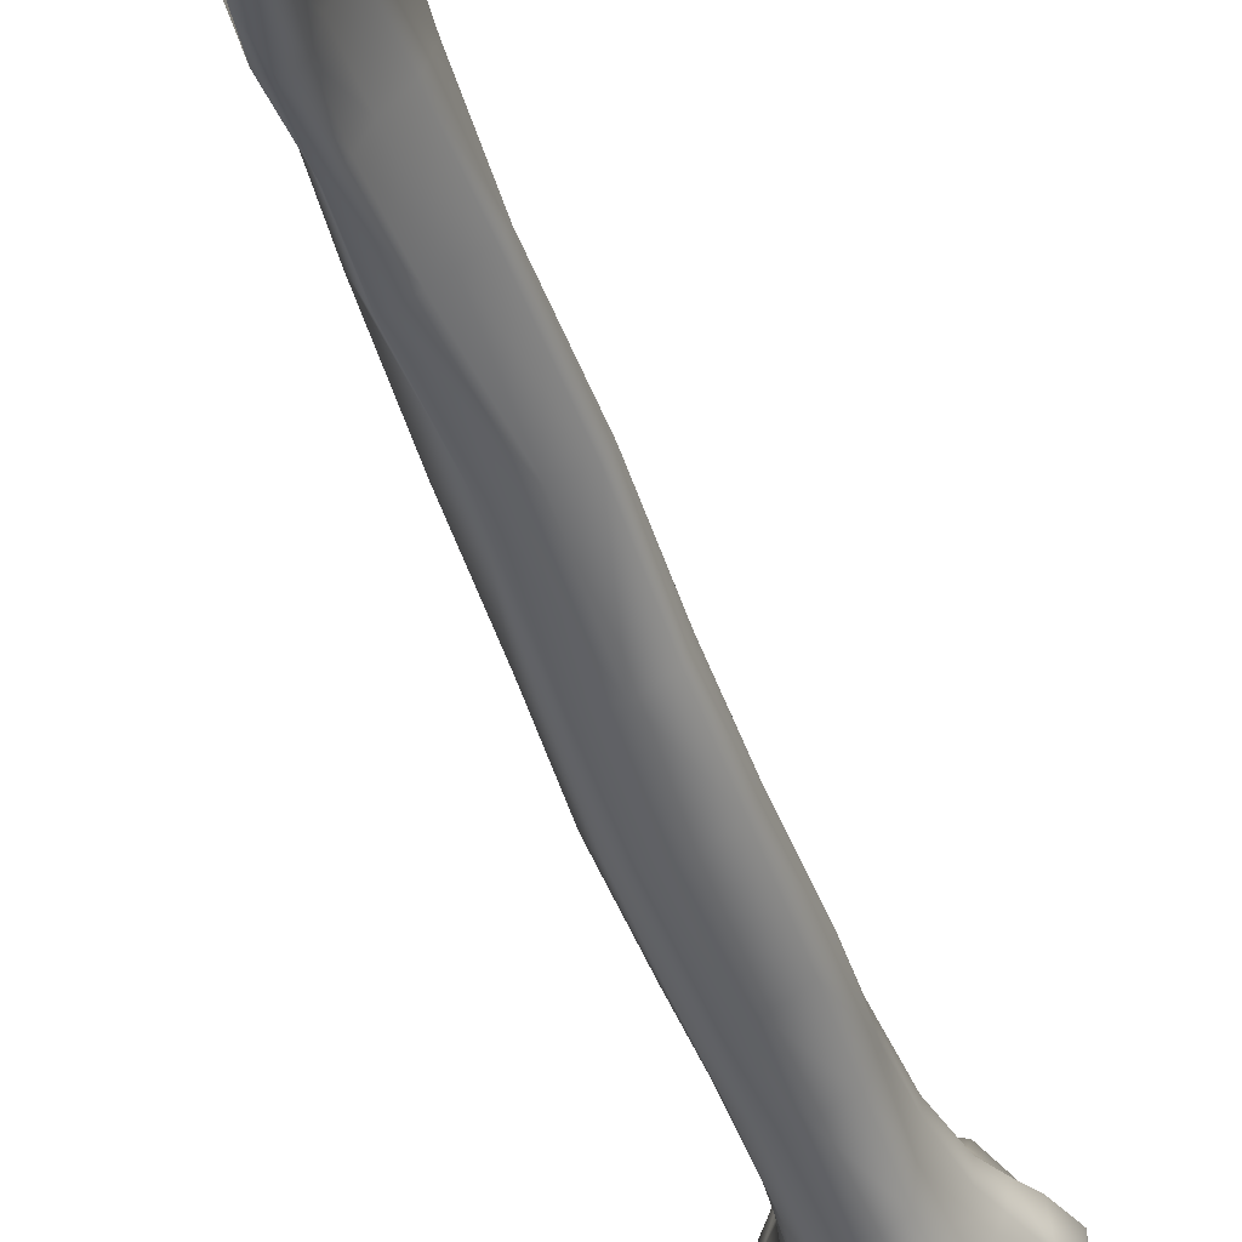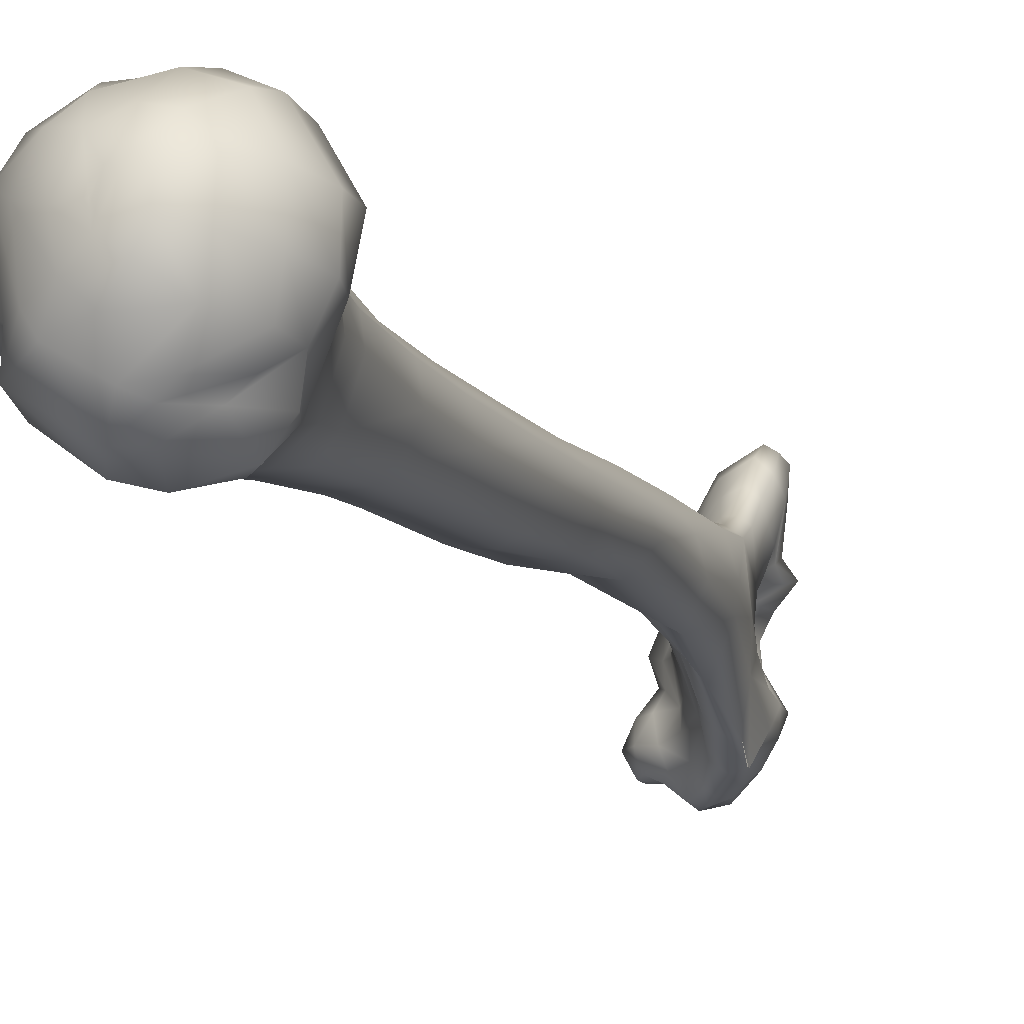
<metadata>
{"format":"obj","ext":"obj","renderer":"f3d","projection":"perspective","resolution":1024,"background":"white","views":[{"elev":-54.6,"azim":17.5,"up":"+Z"},{"elev":-0.1,"azim":-162.8,"up":"+Z"}]}
</metadata>
<code>
o l_humerus
v -0.0045 -0.006023 -0.01814
v -0.009379 0.002407 -0.01677
v 0.000749 0.004106 -0.01985
v 0.007371 0.005629 -0.01839
v 0.007295 -0.006733 -0.019
v 0.01693 0.004615 -0.01219
v 0.01443 -0.005711 -0.0138
v 0.01665 0.003036 -0.005811
v 0.017 -0.005494 -0.006675
v 0.01525 -0.01593 -0.007775
v 0.01302 -0.01417 -0.01464
v 0.006225 -0.01361 -0.01837
v -0.00327 -0.01234 -0.01692
v 0.01361 -0.02397 -0.007815
v 0.01155 -0.02394 -0.01516
v 0.01253 -0.03626 -0.008648
v 0.01107 -0.03424 -0.01574
v 0.005752 -0.0238 -0.01793
v -0.00102 -0.02337 -0.01685
v 0.004797 -0.03338 -0.01816
v -0.002232 -0.03325 -0.01662
v 0.00399 -0.05572 -0.0198
v -0.002301 -0.05581 -0.01879
v 0.003838 -0.07496 -0.02207
v -0.001971 -0.07519 -0.02209
v 0.004223 -0.1037 -0.02606
v -0.002587 -0.104 -0.02661
v 0.003775 -0.1292 -0.02888
v -0.00356 -0.1299 -0.02846
v 0.00429 -0.161 -0.03049
v -0.003341 -0.1625 -0.03144
v 0.01054 -0.1301 -0.02622
v 0.0104 -0.1599 -0.02731
v 0.01074 -0.1049 -0.02293
v 0.01107 -0.07666 -0.0195
v 0.01081 -0.05568 -0.01676
v 0.001245 -0.1928 -0.03666
v -0.004053 -0.1926 -0.03994
v 0.001169 -0.2148 -0.04461
v -0.00211 -0.2144 -0.04836
v 0.003067 -0.2319 -0.05421
v -0.000222 -0.232 -0.05674
v 0.005486 -0.2438 -0.06134
v 0.002172 -0.2444 -0.06369
v 0.009044 -0.2533 -0.06612
v 0.0072 -0.2547 -0.06784
v 0.01331 -0.2584 -0.06884
v 0.009076 -0.2574 -0.0697
v 0.01133 -0.2534 -0.06209
v 0.006944 -0.2459 -0.05603
v 0.005241 -0.2346 -0.0505
v 0.003908 -0.216 -0.04047
v 0.004779 -0.193 -0.03442
v 0.009324 -0.193 -0.03164
v 0.008676 -0.217 -0.03654
v 0.008768 -0.2356 -0.04353
v 0.01049 -0.2466 -0.04776
v 0.007956 -0.2459 -0.05401
v 0.01281 -0.2363 -0.03601
v 0.01142 -0.2183 -0.03139
v 0.01262 -0.2533 -0.05726
v 0.01193 -0.2529 -0.05085
v 0.01358 -0.2513 -0.04228
v 0.0173 -0.2597 -0.06621
v 0.01596 -0.2565 -0.06351
v 0.02105 -0.2604 -0.06478
v 0.0229 -0.2636 -0.06596
v 0.01903 -0.2656 -0.06647
v 0.02269 -0.268 -0.06679
v 0.01967 -0.2735 -0.067
v 0.01727 -0.2711 -0.06643
v 0.01111 -0.2775 -0.06143
v 0.01013 -0.2731 -0.06617
v 0.009481 -0.2704 -0.06937
v 0.01149 -0.2647 -0.07066
v 0.01166 -0.2612 -0.07071
v 0.007429 -0.2657 -0.06977
v 0.005438 -0.2599 -0.06825
v 0.00261 -0.2672 -0.06413
v 0.007641 -0.2726 -0.0656
v -0.000355 -0.2555 -0.06336
v 0.002917 -0.255 -0.06634
v -0.000621 -0.2452 -0.06252
v 0.01748 -0.2568 -0.05975
v 0.0222 -0.2591 -0.06006
v 0.02574 -0.264 -0.06119
v 0.02568 -0.2702 -0.06372
v 0.003638 0.01562 0.01491
v 0.004865 0.01673 0.01142
v 0.004395 0.01726 0.007576
v 0.008401 0.01701 0.003127
v 0.003078 0.01791 -0.000789
v 0.002064 0.01831 0.00411
v -0.007097 0.01529 7.4e-05
v -0.00063 0.01839 0.005055
v -0.008526 0.01474 0.008069
v -0.002521 0.01782 0.009346
v -0.008346 0.01195 0.01631
v -0.002342 0.01638 0.01372
v -0.003381 0.01003 0.02125
v 0.00084 0.01469 0.01691
v 0.001828 0.01032 0.02204
v 0.007489 0.01217 0.01934
v 0.01012 0.01551 0.01083
v 0.01131 0.01511 -0.00366
v 0.002346 0.01537 -0.008493
v -0.0041 0.01379 -0.007399
v -0.01094 0.007716 -0.007123
v -0.013 0.008263 -0.002081
v -0.01451 0.008993 0.005937
v -0.01379 0.006461 0.01561
v -0.007692 0.001536 0.0242
v 0.000351 0.001469 0.0266
v 0.009743 0.005216 0.0238
v 0.01578 0.01222 0.01166
v 0.01415 0.01354 2.4e-05
v -0.01376 -0.000152 -0.004094
v -0.01777 0.000987 0.003414
v -0.01705 -0.002091 0.01322
v -0.008785 -0.006577 0.02428
v -0.000747 -0.008338 0.02734
v 0.0117 -0.003005 0.02559
v 0.01347 0.008452 0.01985
v 0.01842 0.001916 0.01983
v 0.02092 0.006057 0.01358
v -0.0172 -0.003691 0.001388
v -0.01772 -0.008229 0.01148
v -0.009696 -0.01484 0.02151
v -0.000794 -0.01591 0.02536
v 0.01428 -0.01077 0.02315
v 0.01925 -0.006789 0.01745
v 0.02267 -0.000426 0.01443
v 0.02763 -0.006381 0.005697
v 0.02644 0.000917 0.002505
v 0.01735 0.01053 -0.001515
v 0.000765 -0.01903 0.02122
v 0.01408 -0.01318 0.01868
v 0.00171 -0.0228 0.01634
v 0.01148 -0.02106 0.01341
v 0.002741 -0.02738 0.01284
v 0.01086 -0.02672 0.009436
v 0.004062 -0.0381 0.007993
v 0.01018 -0.03953 0.005136
v 0.007199 -0.05946 0.001763
v 0.01049 -0.05934 0.000168
v 0.01425 -0.02005 0.009849
v 0.01874 -0.01228 0.01276
v 0.02372 -0.01265 0.006859
v 0.02068 -0.0193 0.004151
v 0.01751 -0.02588 0.002221
v 0.01425 -0.03937 1.3e-05
v -0.008992 -0.0176 0.01785
v -0.005933 -0.02274 0.01294
v -0.004496 -0.028 0.0104
v -0.003038 -0.03676 0.007311
v -0.001676 -0.05912 0.001388
v -0.01486 -0.01111 0.01044
v -0.009895 -0.01979 0.006046
v -0.007955 -0.02727 0.004354
v -0.007328 -0.03593 0.0017
v -0.006614 -0.05884 -0.003136
v 0.02639 -0.002916 -0.002528
v 0.02588 -0.000161 -0.003542
v 0.02409 -0.009486 -0.001736
v 0.01976 -0.01862 -0.001805
v 0.01721 -0.02507 -0.002842
v 0.01424 -0.03833 -0.003656
v 0.01237 -0.0589 -0.00233
v 0.0138 -0.05751 -0.01067
v -0.01438 -0.00747 0.000923
v -0.01034 -0.01661 -0.000588
v -0.009176 -0.01068 -0.01209
v -0.0127 -0.000381 -0.01103
v -0.007609 -0.01568 -0.01222
v -0.006442 -0.02446 -0.01171
v -0.008525 -0.02725 -0.00196
v -0.008109 -0.0357 -0.003304
v -0.008021 -0.05789 -0.009355
v -0.007417 0.00876 -0.01056
v -0.001307 0.01287 -0.01035
v 0.01078 -0.07909 -0.006347
v 0.01008 -0.1063 -0.01209
v 0.01302 -0.1052 -0.01846
v 0.01421 -0.07868 -0.0141
v 0.006458 -0.07999 -0.002725
v 0.00532 -0.1067 -0.007382
v 0.008136 -0.1322 -0.01511
v 0.01231 -0.131 -0.02128
v 0.00816 -0.1615 -0.01809
v 0.01256 -0.161 -0.02545
v 0.007396 -0.1951 -0.02271
v 0.01121 -0.1938 -0.02994
v 0.006848 -0.2209 -0.02655
v 0.009629 -0.2385 -0.03015
v 0.001251 -0.2228 -0.02255
v 0.002769 -0.1958 -0.01883
v 0.003997 -0.1622 -0.01389
v 0.003706 -0.1327 -0.01089
v -0.002307 -0.1068 -0.007426
v -0.002534 -0.1331 -0.01159
v -0.002168 -0.163 -0.01494
v -0.001297 -0.1954 -0.01903
v -0.002338 -0.2228 -0.02409
v -0.002259 -0.07866 -0.002854
v -0.007217 -0.07813 -0.007326
v -0.007729 -0.1063 -0.01222
v -0.007217 -0.1328 -0.01607
v -0.006453 -0.1636 -0.02008
v -0.005534 -0.1947 -0.02493
v -0.005559 -0.2208 -0.03215
v -0.002843 -0.2394 -0.03833
v -0.001124 -0.2407 -0.02563
v -0.005303 -0.2193 -0.03776
v -0.007299 -0.195 -0.03174
v -0.00867 -0.1628 -0.02594
v -0.008848 -0.1321 -0.02238
v -0.009604 -0.1056 -0.01857
v -0.008582 -0.07712 -0.01379
v -0.005501 -0.03452 -0.01256
v -0.005894 -0.05693 -0.01535
v -0.006265 -0.07595 -0.01945
v -0.006756 -0.1044 -0.02439
v -0.006168 -0.1311 -0.02699
v 0.002103 -0.2403 -0.02354
v -0.000115 -0.2503 -0.02376
v 0.002421 -0.2502 -0.02208
v 0.00045 -0.2584 -0.01953
v 0.00345 -0.2591 -0.01721
v -0.000108 -0.2645 -0.01527
v 0.003321 -0.2653 -0.01238
v 0.001088 -0.2732 -0.01161
v 0.003341 -0.2717 -0.01018
v -0.001006 -0.2694 -0.01936
v -0.000381 -0.264 -0.02717
v -0.000297 -0.2576 -0.0317
v 0.000192 -0.2547 -0.03435
v -0.000157 -0.2515 -0.0399
v -0.003082 -0.2374 -0.04754
v -0.000464 -0.2524 -0.04432
v -0.003047 -0.2502 -0.05667
v -0.001423 -0.2558 -0.05017
v -0.002372 -0.2341 -0.05683
v -0.000872 -0.2451 -0.06276
v -0.002276 -0.259 -0.05856
v -0.002235 -0.261 -0.05302
v 0.00049 -0.2698 -0.05776
v -0.001191 -0.2706 -0.05478
v 0.004181 -0.2731 -0.05792
v 0.002503 -0.2766 -0.05513
v 0.009365 -0.2772 -0.0582
v 0.007324 -0.28 -0.05548
v 0.005851 -0.2725 -0.0625
v 0.01037 -0.2802 -0.04859
v 0.005564 -0.2765 -0.04843
v 0.003705 -0.2724 -0.04776
v 0.003681 -0.2692 -0.04704
v 0.007173 -0.262 -0.04415
v 0.007279 -0.2593 -0.04247
v 0.005234 -0.2569 -0.03988
v 0.00469 -0.2587 -0.03566
v 0.005465 -0.2647 -0.03354
v 0.000889 -0.2697 -0.03011
v 0.004708 -0.2701 -0.03668
v 0.000306 -0.2729 -0.03352
v 0.002727 -0.2764 -0.03813
v -0.001009 -0.278 -0.03304
v 0.005334 -0.2823 -0.03808
v 0.002833 -0.2856 -0.03215
v 0.004275 -0.2726 -0.04304
v 0.008721 -0.2643 -0.04003
v 0.01099 -0.2808 -0.04398
v 0.001692 -0.2776 -0.02918
v 0.00146 -0.2776 -0.02088
v -0.000224 -0.2739 -0.0195
v 0.005627 -0.2807 -0.02881
v 0.00567 -0.2815 -0.0204
v 0.003021 -0.2792 -0.01376
v 0.001495 -0.2785 -0.01408
v 2.7e-05 -0.2765 -0.01354
v 0.004622 -0.2777 -0.01318
v 0.008335 -0.2825 -0.02755
v 0.00917 -0.289 -0.03073
v 0.005268 -0.2504 -0.02226
v 0.01077 -0.254 -0.02701
v 0.007287 -0.2586 -0.01916
v 0.009499 -0.2658 -0.01606
v 0.01379 -0.2658 -0.0225
v 0.0117 -0.2586 -0.02478
v 0.01408 -0.2597 -0.02834
v 0.01326 -0.2553 -0.02956
v 0.0112 -0.2715 -0.01505
v 0.01352 -0.2711 -0.02216
v 0.02118 -0.2711 -0.02735
v 0.01722 -0.2664 -0.02814
v 0.009584 -0.2771 -0.01756
v 0.01293 -0.2758 -0.02331
v 0.02175 -0.2769 -0.02571
v 0.01253 -0.2798 -0.02427
v 0.02083 -0.2823 -0.02603
v 0.008562 -0.2812 -0.0194
v 0.01027 -0.2822 -0.02696
v 0.01503 -0.2873 -0.02797
v 0.01412 -0.2549 -0.03376
v 0.01337 -0.253 -0.03787
v 0.01218 -0.261 -0.03384
v 0.01116 -0.2605 -0.03907
v 0.01587 -0.2592 -0.04542
v 0.0143 -0.2589 -0.05363
v 0.0197 -0.2618 -0.05459
v 0.01796 -0.2632 -0.05099
v 0.01819 -0.2625 -0.0461
v 0.01566 -0.2657 -0.03832
v 0.01577 -0.2658 -0.03393
v 0.02102 -0.271 -0.03306
v 0.01974 -0.2699 -0.03846
v 0.02192 -0.2669 -0.04554
v 0.02019 -0.2672 -0.0508
v 0.02362 -0.2651 -0.05582
v 0.02089 -0.2812 -0.03358
v 0.02215 -0.276 -0.03196
v 0.01982 -0.2741 -0.03916
v 0.02287 -0.2718 -0.04498
v 0.02041 -0.2702 -0.05119
v 0.02365 -0.27 -0.05589
v 0.02168 -0.2751 -0.05785
v 0.01884 -0.2747 -0.05268
v 0.02155 -0.2763 -0.04642
v 0.01863 -0.2776 -0.04012
v 0.01611 -0.2855 -0.03575
v 0.01521 -0.2804 -0.04174
v 0.01554 -0.2804 -0.04898
v 0.01468 -0.2781 -0.05428
v 0.01641 -0.2787 -0.06042
v 0.01612 -0.2784 -0.06535
v 0.02095 -0.2753 -0.06475
v 0.009626 -0.2873 -0.03601
v 0.006587 -0.2777 -0.04466
v 0.01755 0.01119 -0.008109
v 0.004858 0.01221 -0.0149
v -0.000278 0.01045 -0.01484
f 1 2 3
f 3 4 5
f 4 6 7
f 6 8 9
f 10 11 7
f 11 12 5
f 12 13 1
f 10 14 15
f 14 16 17
f 15 18 12
f 18 19 13
f 18 20 21
f 20 22 23
f 22 24 25
f 24 26 27
f 26 28 29
f 28 30 31
f 28 32 33
f 28 26 34
f 26 24 35
f 24 22 36
f 22 20 17
f 20 18 15
f 30 37 38
f 37 39 40
f 39 41 42
f 41 43 44
f 43 45 46
f 45 47 48
f 47 45 49
f 45 43 50
f 43 41 51
f 41 39 52
f 39 37 53
f 53 37 30
f 33 54 53
f 54 55 52
f 52 55 56
f 56 57 58
f 58 50 51
f 57 56 59
f 56 55 60
f 61 49 50
f 58 57 62
f 62 57 63
f 64 65 66
f 66 67 68
f 68 67 69
f 69 70 71
f 71 70 72
f 72 73 71
f 71 73 74
f 74 75 71
f 71 75 68
f 68 75 64
f 75 76 47
f 47 76 48
f 76 77 78
f 77 76 75
f 75 74 77
f 77 74 79
f 79 74 80
f 78 79 77
f 79 81 82
f 82 81 83
f 44 46 82
f 82 46 78
f 78 46 48
f 49 61 84
f 85 66 65
f 85 86 67
f 86 87 69
f 65 64 47
f 73 80 74
f 62 61 58
f 88 89 90
f 91 92 93
f 92 94 95
f 94 96 97
f 96 98 99
f 98 100 101
f 101 100 102
f 102 103 88
f 103 104 89
f 104 91 90
f 105 106 92
f 106 107 94
f 107 108 109
f 109 110 96
f 110 111 98
f 111 112 100
f 112 113 102
f 113 114 103
f 115 116 91
f 91 116 105
f 108 117 109
f 117 118 110
f 118 119 111
f 119 120 112
f 120 121 113
f 121 122 114
f 103 114 123
f 123 115 104
f 123 124 125
f 123 114 122
f 116 115 125
f 117 126 118
f 126 127 119
f 127 128 120
f 128 129 121
f 129 130 122
f 130 131 124
f 131 132 125
f 132 133 134
f 134 135 125
f 129 136 137
f 136 138 139
f 138 140 141
f 140 142 143
f 142 144 145
f 137 139 146
f 146 139 141
f 137 147 131
f 131 130 137
f 131 147 132
f 147 148 133
f 147 146 149
f 146 141 150
f 141 143 151
f 128 152 136
f 152 153 138
f 153 154 140
f 154 155 142
f 155 156 144
f 127 157 152
f 157 158 153
f 158 159 154
f 159 160 155
f 160 161 156
f 162 163 134
f 164 133 148
f 149 165 164
f 149 150 166
f 150 151 167
f 167 151 168
f 151 143 145
f 169 16 167
f 135 134 163
f 157 170 171
f 127 126 170
f 126 117 172
f 172 117 173
f 170 172 174
f 175 176 171
f 176 159 158
f 159 176 177
f 178 161 160
f 177 176 175
f 117 108 179
f 108 107 180
f 180 107 106
f 181 182 183
f 184 169 168
f 168 145 181
f 145 144 185
f 186 182 181
f 182 187 188
f 187 189 190
f 189 191 192
f 191 193 60
f 193 194 59
f 194 193 195
f 193 191 196
f 191 189 197
f 189 187 198
f 187 182 186
f 199 200 198
f 200 201 197
f 201 202 196
f 202 203 195
f 186 185 204
f 185 144 156
f 161 205 204
f 205 206 199
f 207 208 201
f 208 209 202
f 209 210 203
f 210 211 212
f 211 210 213
f 210 209 214
f 209 208 215
f 208 207 216
f 207 206 217
f 206 205 218
f 205 161 178
f 219 220 178
f 220 221 218
f 221 222 217
f 222 223 216
f 31 38 214
f 38 40 213
f 199 206 207
f 212 224 195
f 212 225 226
f 225 227 228
f 227 229 230
f 229 231 232
f 233 231 229
f 229 227 234
f 227 225 235
f 225 212 236
f 212 211 237
f 211 238 239
f 238 240 241
f 238 242 243
f 240 244 245
f 244 246 247
f 246 248 249
f 248 250 251
f 250 248 252
f 248 246 79
f 246 244 81
f 244 240 83
f 253 254 249
f 254 255 247
f 255 256 245
f 245 256 257
f 245 257 241
f 257 258 239
f 258 259 237
f 259 260 236
f 236 260 235
f 260 261 234
f 234 261 262
f 261 263 264
f 263 265 266
f 265 267 268
f 267 265 269
f 265 263 270
f 270 263 261
f 261 260 270
f 260 259 258
f 270 258 257
f 257 256 269
f 254 253 271
f 262 264 266
f 266 272 262
f 272 273 274
f 233 234 262
f 275 276 273
f 276 277 278
f 278 279 274
f 279 231 233
f 278 277 280
f 276 275 281
f 275 268 282
f 275 272 266
f 255 269 256
f 269 255 254
f 224 226 283
f 283 284 194
f 284 283 285
f 283 226 228
f 230 286 285
f 286 287 288
f 289 290 284
f 290 59 194
f 291 286 230
f 291 292 287
f 292 293 294
f 289 288 287
f 280 295 291
f 295 296 292
f 296 297 293
f 296 298 299
f 296 295 300
f 295 280 277
f 298 301 302
f 298 300 276
f 301 276 281
f 282 302 301
f 276 300 277
f 59 290 303
f 303 304 59
f 59 304 63
f 303 290 289
f 303 289 305
f 305 306 303
f 303 306 304
f 306 307 63
f 307 308 62
f 61 62 308
f 84 308 309
f 309 308 310
f 308 307 311
f 307 306 312
f 306 305 313
f 305 289 294
f 293 314 313
f 314 315 312
f 315 316 311
f 316 317 310
f 317 318 309
f 318 86 85
f 299 319 320
f 314 293 297
f 320 321 315
f 321 322 316
f 322 323 317
f 323 324 318
f 324 87 86
f 87 324 325
f 324 323 326
f 323 322 327
f 322 321 328
f 321 320 319
f 302 329 319
f 329 330 328
f 330 331 327
f 331 332 326
f 332 333 325
f 333 334 335
f 268 267 336
f 267 337 271
f 329 302 282
f 330 329 336
f 331 330 271
f 332 331 253
f 333 332 251
f 334 333 250
f 192 60 55
f 190 192 54
f 188 190 33
f 183 188 32
f 184 183 34
f 169 184 35
f 16 169 36
f 31 215 216
f 29 31 223
f 29 223 222
f 25 27 222
f 23 25 221
f 21 23 220
f 83 242 42
f 242 40 42
f 238 213 40
f 87 335 70
f 72 252 80
f 80 252 79
f 70 335 334
f 70 334 72
f 166 167 16
f 165 166 14
f 164 165 10
f 162 164 9
f 9 163 162
f 163 9 8
f 19 21 219
f 175 174 13
f 1 13 174
f 2 1 172
f 135 163 8
f 338 135 8
f 179 2 173
f 339 340 180
f 339 106 105
f 4 339 338
f 4 3 340
f 179 180 340
f 2 179 340
f 125 135 116
f 338 105 116
f 164 162 133
f 1 3 5
f 5 4 7
f 7 6 9
f 9 10 7
f 7 11 5
f 5 12 1
f 11 10 15
f 15 14 17
f 11 15 12
f 12 18 13
f 19 18 21
f 21 20 23
f 23 22 25
f 25 24 27
f 27 26 29
f 29 28 31
f 30 28 33
f 32 28 34
f 34 26 35
f 35 24 36
f 36 22 17
f 17 20 15
f 31 30 38
f 38 37 40
f 40 39 42
f 42 41 44
f 44 43 46
f 46 45 48
f 65 47 49
f 49 45 50
f 50 43 51
f 51 41 52
f 52 39 53
f 30 33 53
f 53 54 52
f 51 52 56
f 51 56 58
f 63 57 59
f 59 56 60
f 58 61 50
f 64 66 68
f 68 69 71
f 64 75 47
f 48 76 78
f 78 79 82
f 83 44 82
f 65 49 84
f 84 85 65
f 66 85 67
f 67 86 69
f 101 88 90
f 90 91 93
f 93 92 95
f 95 94 97
f 97 96 99
f 99 98 101
f 101 102 88
f 88 103 89
f 89 104 90
f 91 105 92
f 92 106 94
f 94 107 109
f 94 109 96
f 96 110 98
f 98 111 100
f 100 112 102
f 102 113 103
f 104 115 91
f 109 117 110
f 110 118 111
f 111 119 112
f 112 120 113
f 113 121 114
f 103 123 104
f 115 123 125
f 124 123 122
f 118 126 119
f 119 127 120
f 120 128 121
f 121 129 122
f 122 130 124
f 124 131 125
f 125 132 134
f 130 129 137
f 137 136 139
f 139 138 141
f 141 140 143
f 143 142 145
f 147 137 146
f 132 147 133
f 148 147 149
f 149 146 150
f 150 141 151
f 129 128 136
f 136 152 138
f 138 153 140
f 140 154 142
f 142 155 144
f 128 127 152
f 152 157 153
f 153 158 154
f 154 159 155
f 155 160 156
f 133 162 134
f 148 149 164
f 165 149 166
f 166 150 167
f 168 151 145
f 168 169 167
f 158 157 171
f 157 127 170
f 170 126 172
f 171 170 174
f 174 175 171
f 171 176 158
f 160 159 177
f 177 178 160
f 219 177 175
f 173 117 179
f 179 108 180
f 184 181 183
f 181 184 168
f 181 145 185
f 185 186 181
f 183 182 188
f 188 187 190
f 190 189 192
f 192 191 60
f 60 193 59
f 224 194 195
f 195 193 196
f 196 191 197
f 197 189 198
f 198 187 186
f 186 199 198
f 198 200 197
f 197 201 196
f 196 202 195
f 199 186 204
f 204 185 156
f 156 161 204
f 204 205 199
f 200 207 201
f 201 208 202
f 202 209 203
f 203 210 212
f 238 211 213
f 213 210 214
f 214 209 215
f 215 208 216
f 216 207 217
f 217 206 218
f 218 205 178
f 177 219 178
f 178 220 218
f 218 221 217
f 217 222 216
f 215 31 214
f 214 38 213
f 200 199 207
f 203 212 195
f 224 212 226
f 226 225 228
f 228 227 230
f 230 229 232
f 233 229 234
f 234 227 235
f 235 225 236
f 236 212 237
f 237 211 239
f 239 238 241
f 240 238 243
f 241 240 245
f 245 244 247
f 247 246 249
f 249 248 251
f 72 250 252
f 252 248 79
f 79 246 81
f 81 244 83
f 251 253 249
f 249 254 247
f 247 255 245
f 241 257 239
f 239 258 237
f 237 259 236
f 235 260 234
f 262 261 264
f 264 263 266
f 266 265 268
f 337 267 269
f 269 265 270
f 270 260 258
f 270 257 269
f 337 254 271
f 262 272 274
f 274 233 262
f 272 275 273
f 273 276 278
f 273 278 274
f 274 279 233
f 279 278 280
f 281 275 282
f 268 275 266
f 337 269 254
f 224 283 194
f 288 284 285
f 285 283 228
f 228 230 285
f 285 286 288
f 288 289 284
f 284 290 194
f 232 291 230
f 286 291 287
f 287 292 294
f 294 289 287
f 232 280 291
f 291 295 292
f 292 296 293
f 297 296 299
f 298 296 300
f 300 295 277
f 299 298 302
f 301 298 276
f 281 282 301
f 304 306 63
f 63 307 62
f 84 61 308
f 85 84 309
f 310 308 311
f 311 307 312
f 312 306 313
f 313 305 294
f 294 293 313
f 313 314 312
f 312 315 311
f 311 316 310
f 310 317 309
f 309 318 85
f 297 299 320
f 320 314 297
f 314 320 315
f 315 321 316
f 316 322 317
f 317 323 318
f 318 324 86
f 335 87 325
f 325 324 326
f 326 323 327
f 327 322 328
f 328 321 319
f 299 302 319
f 319 329 328
f 328 330 327
f 327 331 326
f 326 332 325
f 325 333 335
f 282 268 336
f 336 267 271
f 336 329 282
f 271 330 336
f 253 331 271
f 251 332 253
f 250 333 251
f 72 334 250
f 54 192 55
f 33 190 54
f 32 188 33
f 34 183 32
f 35 184 34
f 36 169 35
f 17 16 36
f 223 31 216
f 27 29 222
f 221 25 222
f 220 23 221
f 219 21 220
f 44 83 42
f 242 238 40
f 69 87 70
f 73 72 80
f 14 166 16
f 10 165 14
f 9 164 10
f 175 19 219
f 19 175 13
f 172 1 174
f 173 2 172
f 6 338 8
f 106 339 180
f 338 339 105
f 6 4 338
f 339 4 340
f 3 2 340
f 135 338 116
f 99 101 90
f 231 279 280
f 97 99 90
f 232 231 280
f 95 97 90
f 93 95 90

</code>
